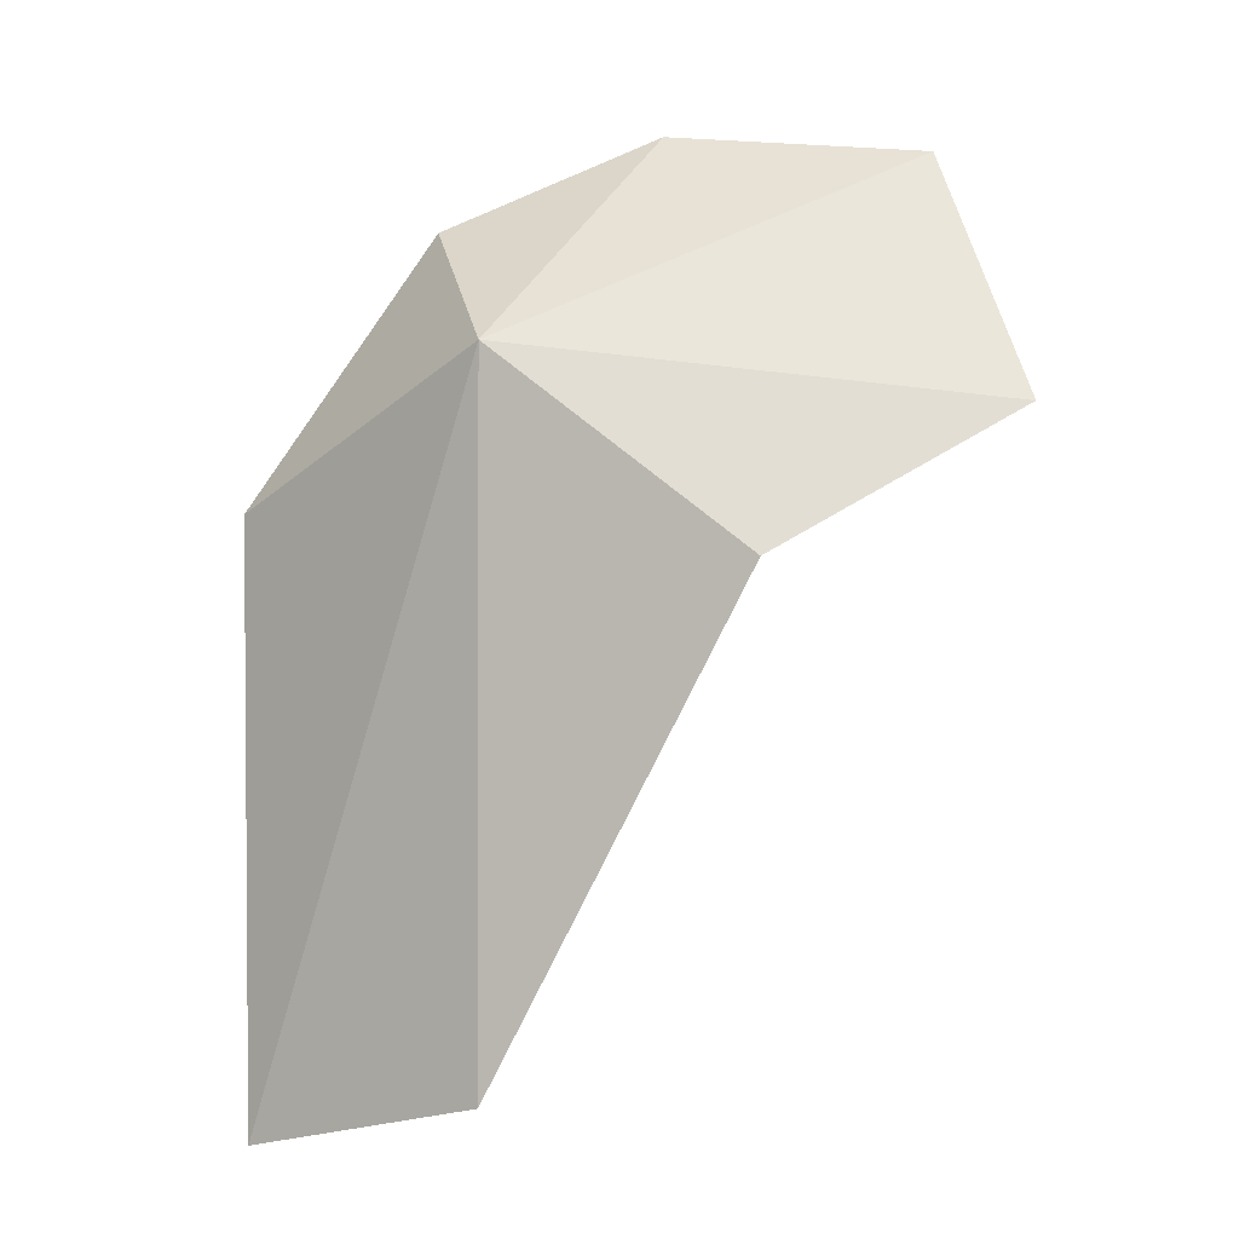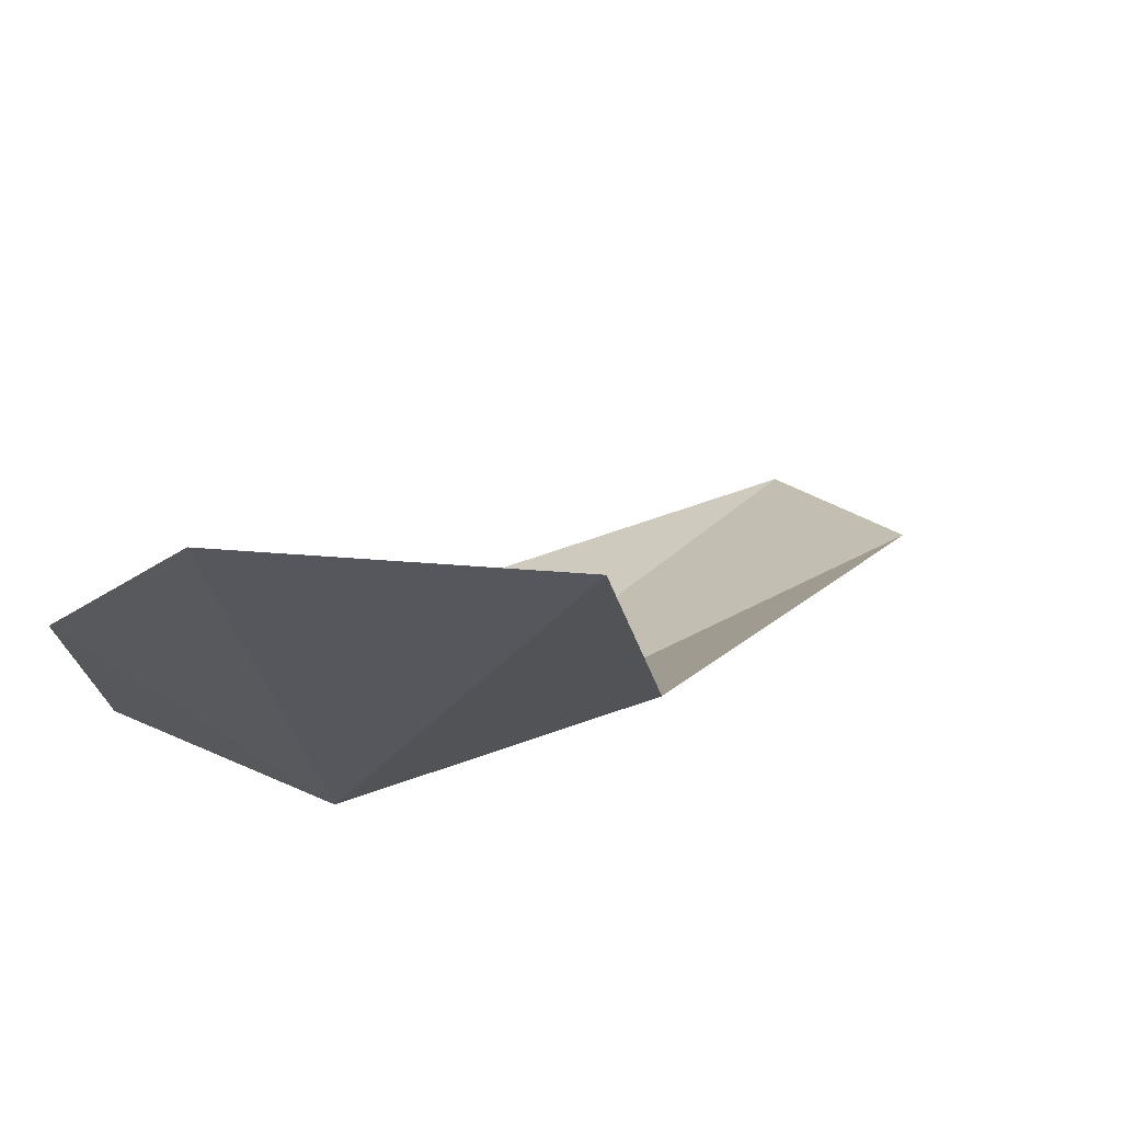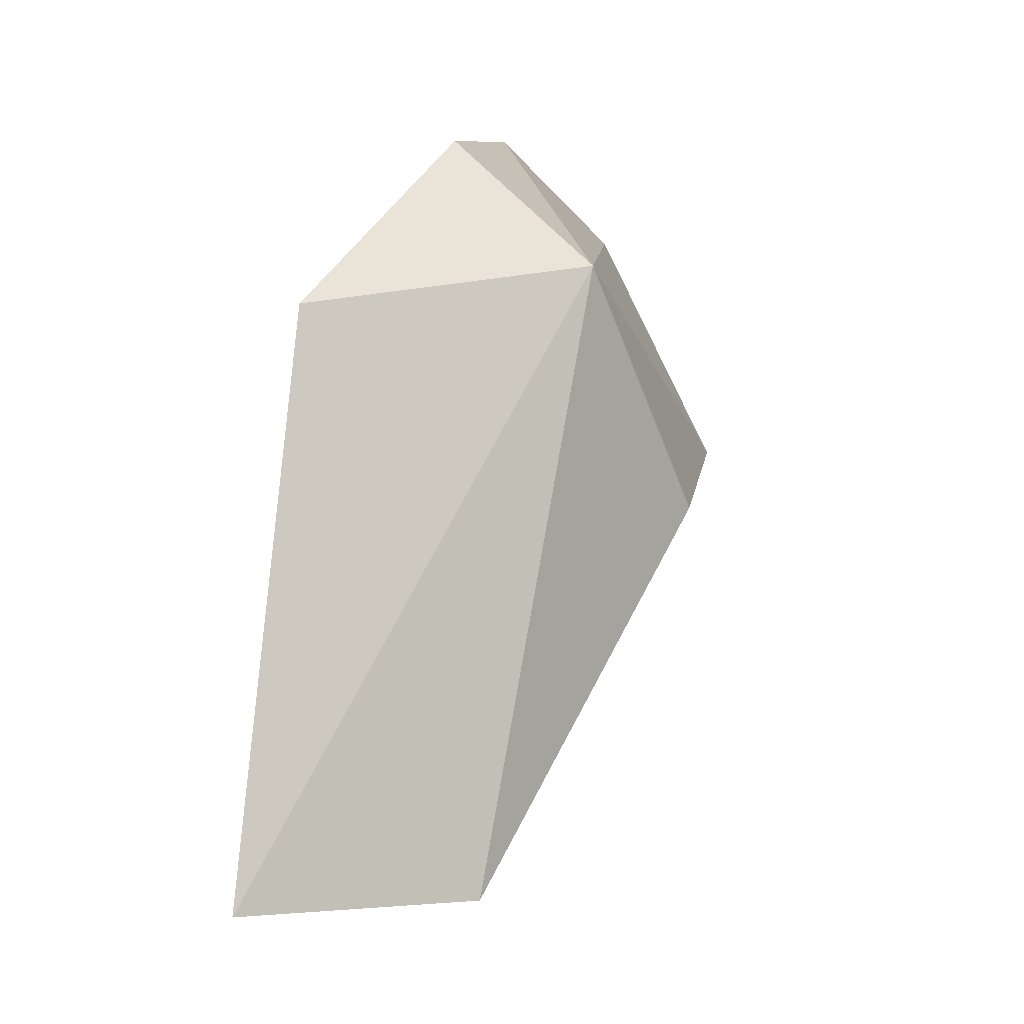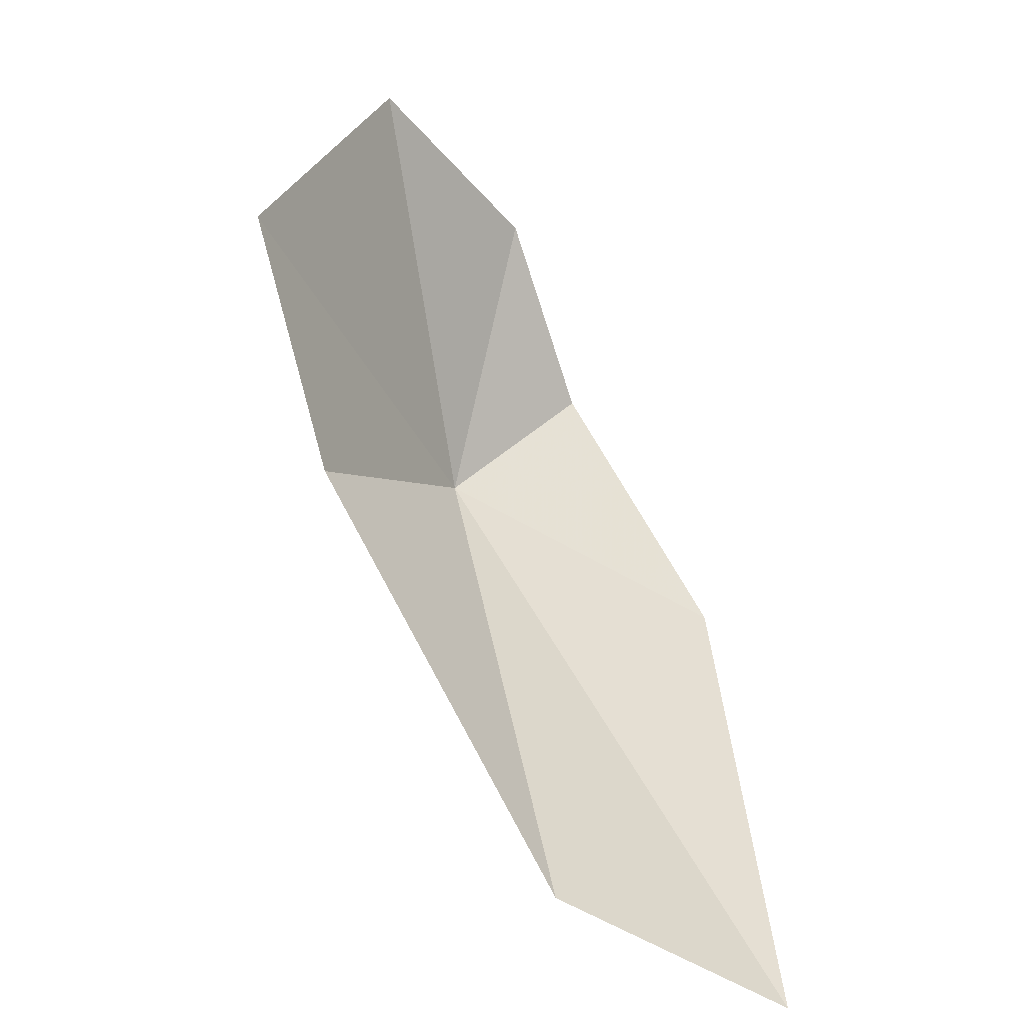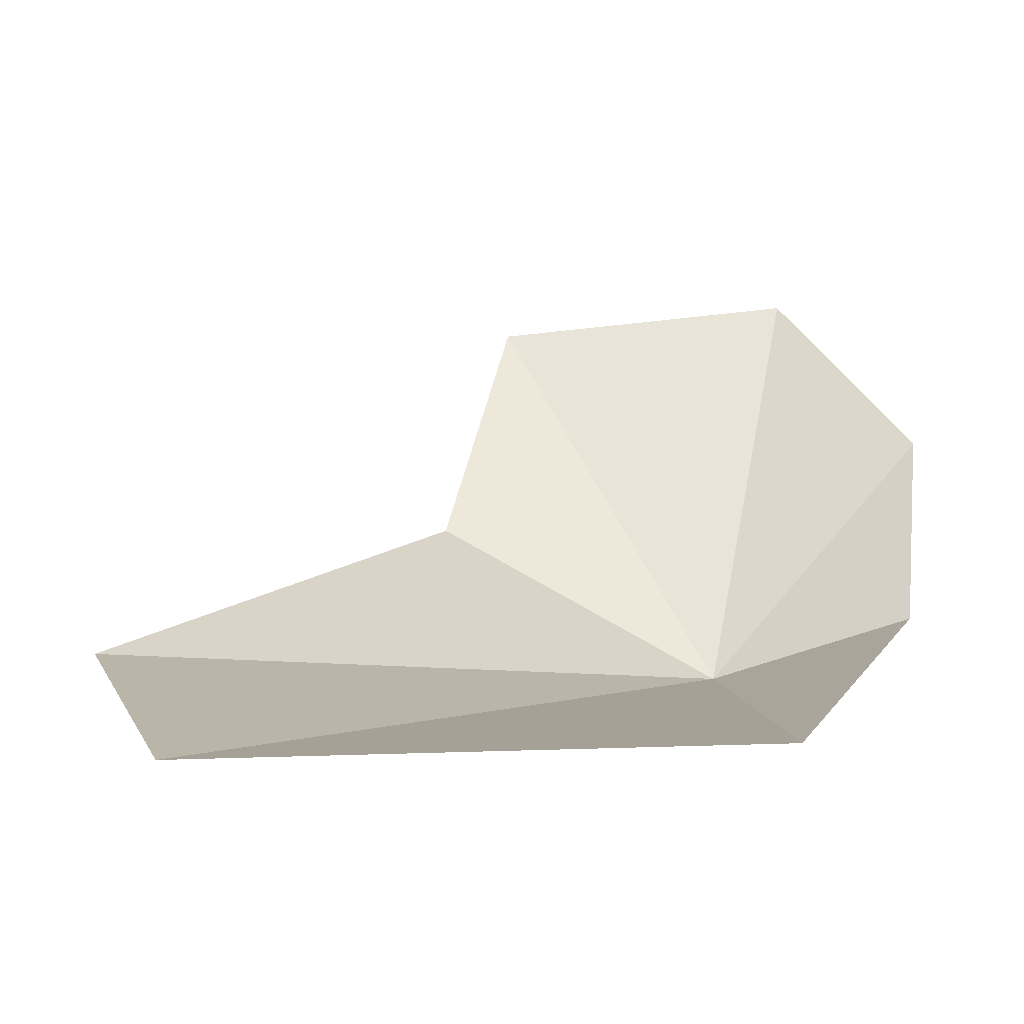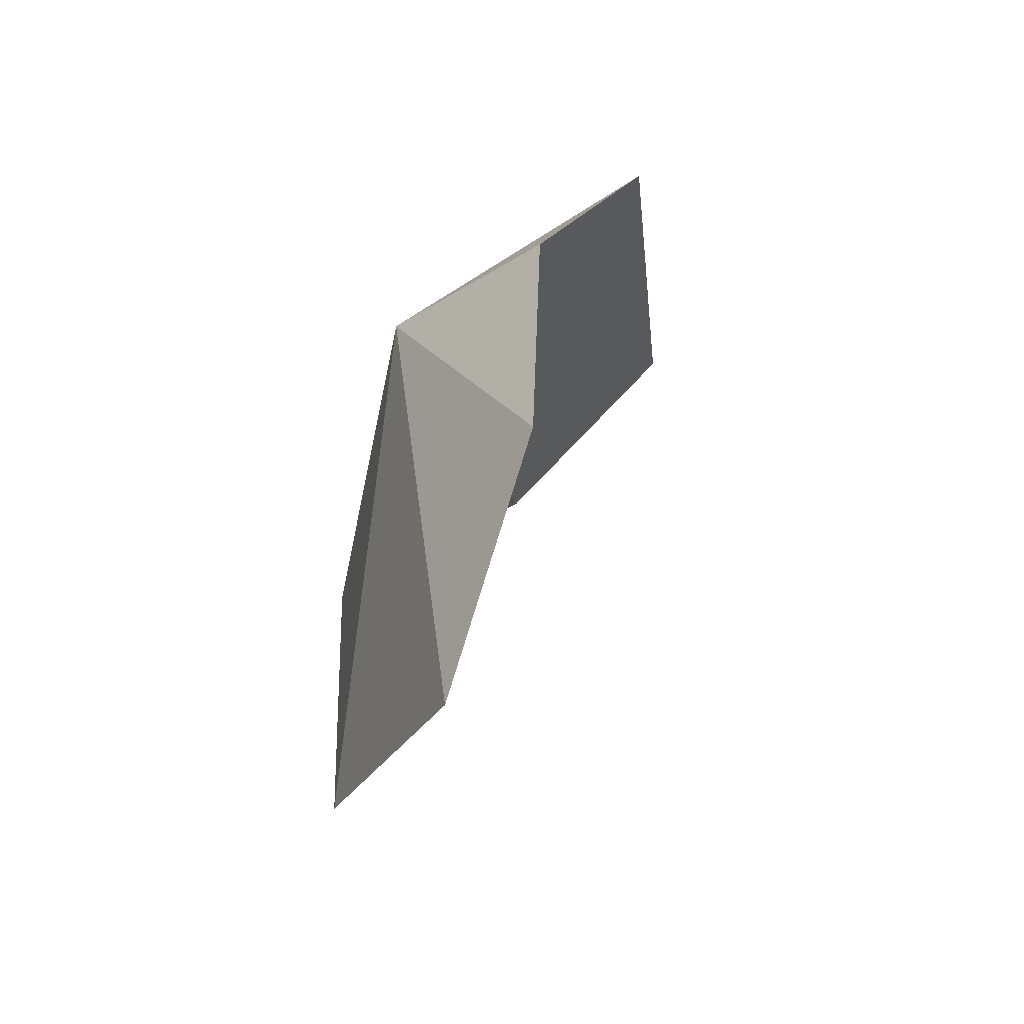
<metadata>
{"format":"obj","ext":"obj","renderer":"f3d","projection":"perspective","resolution":1024,"background":"white","views":[{"elev":-10.6,"azim":43.4,"up":"+Z"},{"elev":22.1,"azim":60.1,"up":"+Y"},{"elev":-16.7,"azim":-28.2,"up":"+Z"},{"elev":-47.5,"azim":157.3,"up":"+Z"},{"elev":6.7,"azim":-115.8,"up":"+Y"},{"elev":75.5,"azim":139.5,"up":"+Z"}]}
</metadata>
<code>
v 73.47 75.01 38.09
v 69.44 75.09 36.82
v 69.09 75.67 29.6
v 72.42 76.1 30.01
v 75.95 76.69 35.62
v 77.82 79.03 37.4
v 76.28 79.41 40.69
v 73.63 77.77 41.1
v 71.88 75.86 39.87
f 1 2 3
f 1 3 4
f 1 4 5
f 1 5 6
f 1 6 7
f 1 7 8
f 1 8 9
f 1 9 2

</code>
